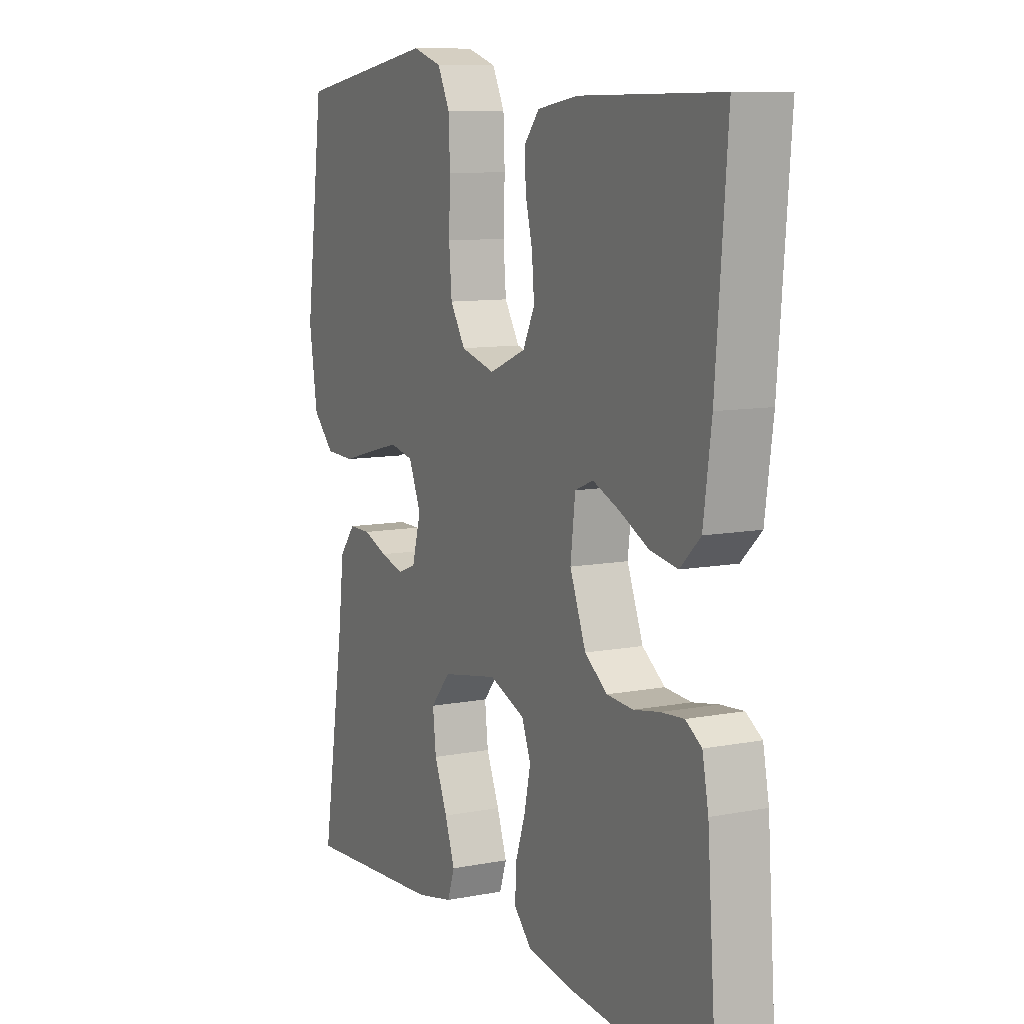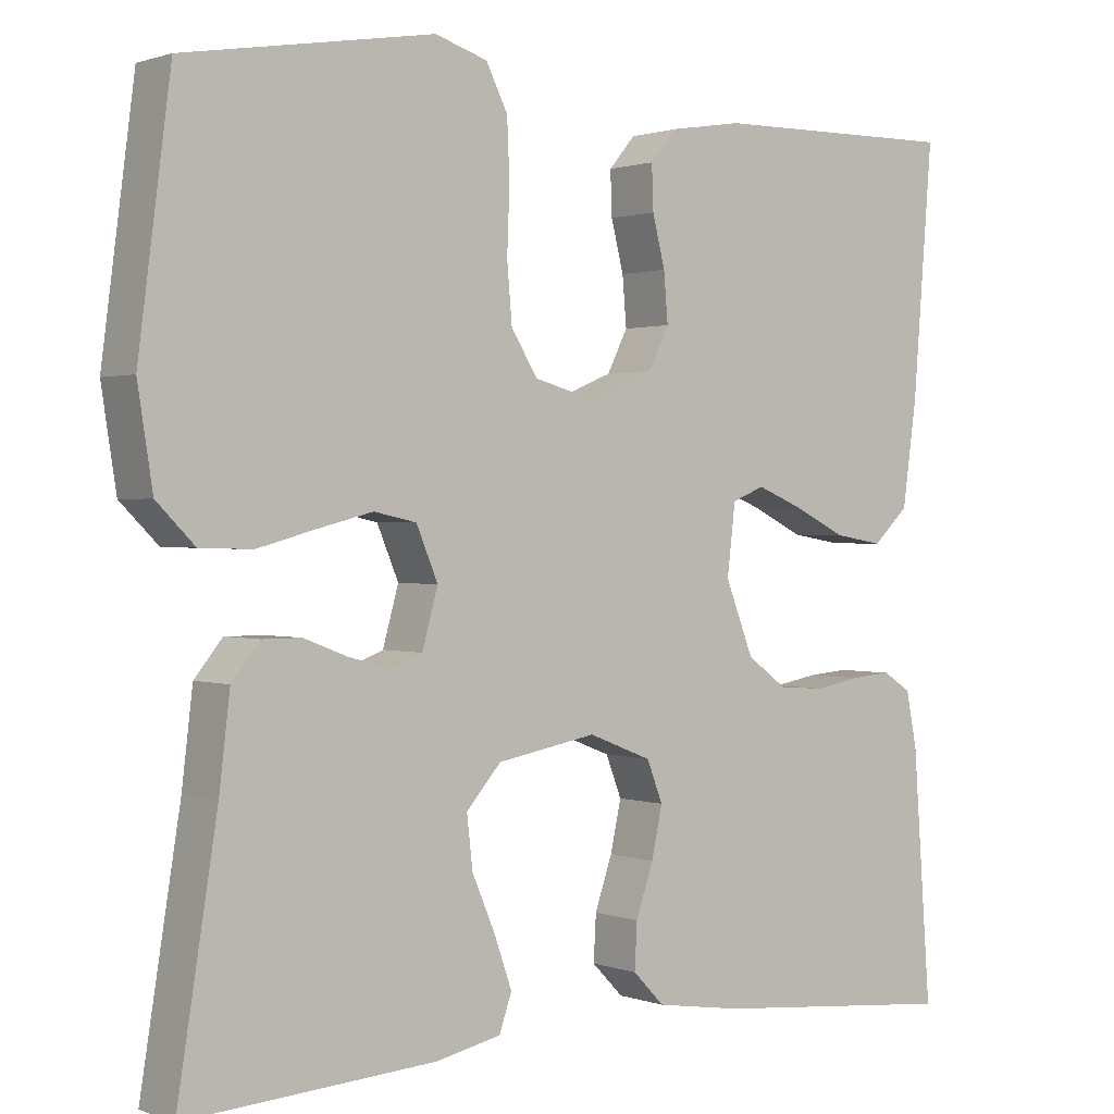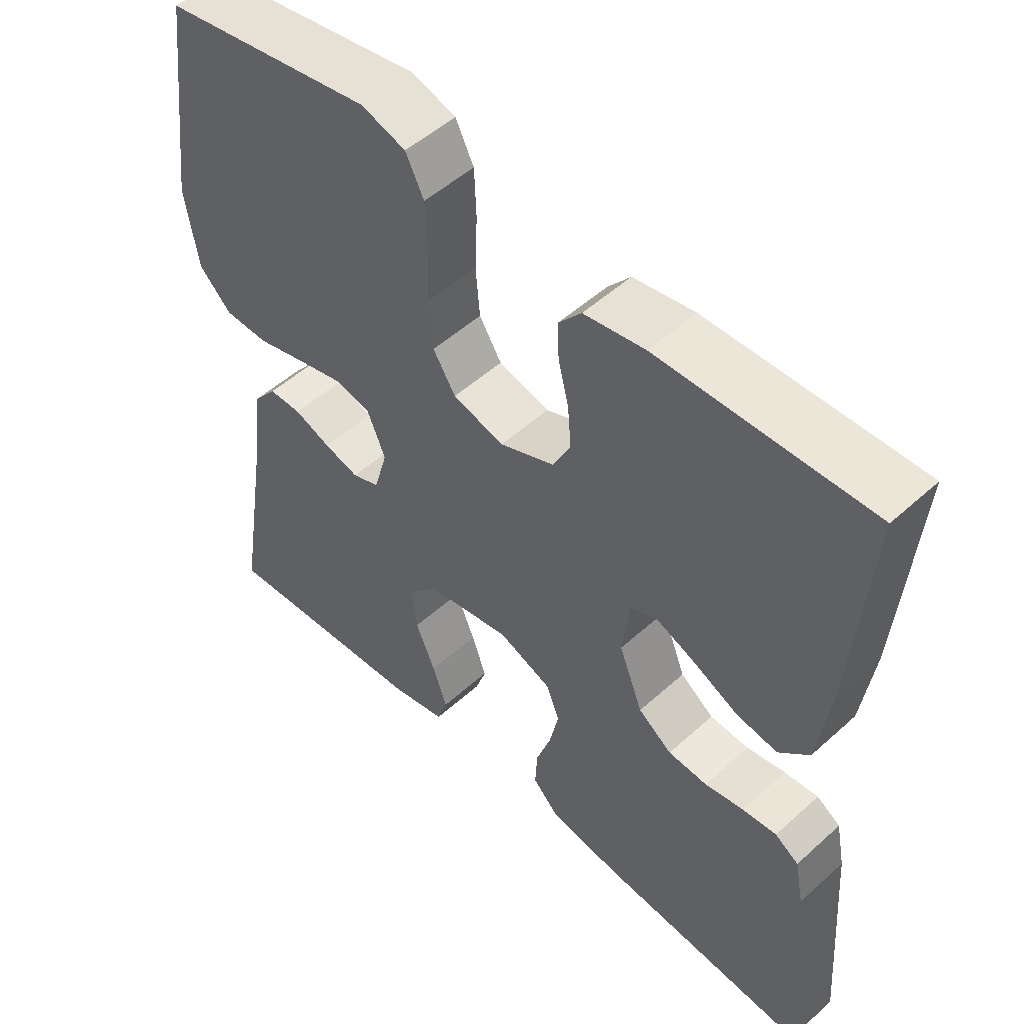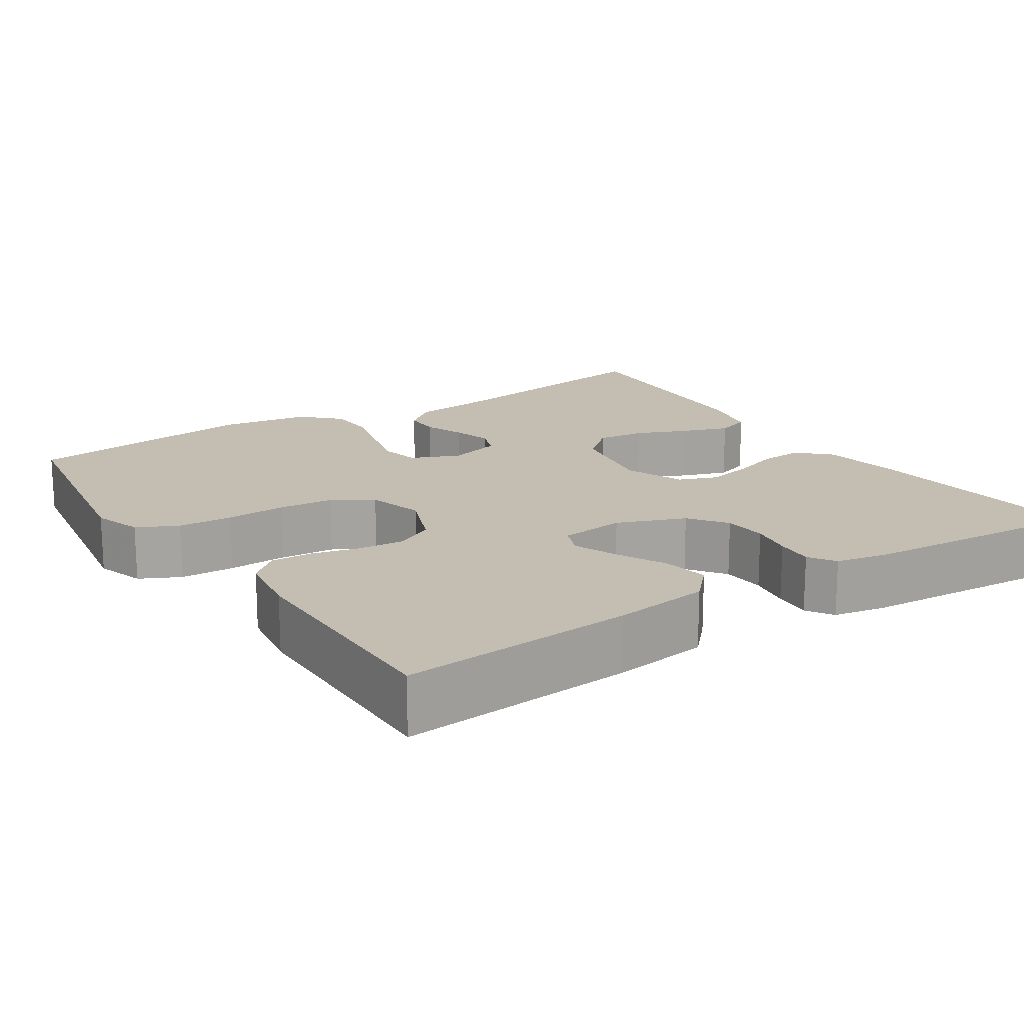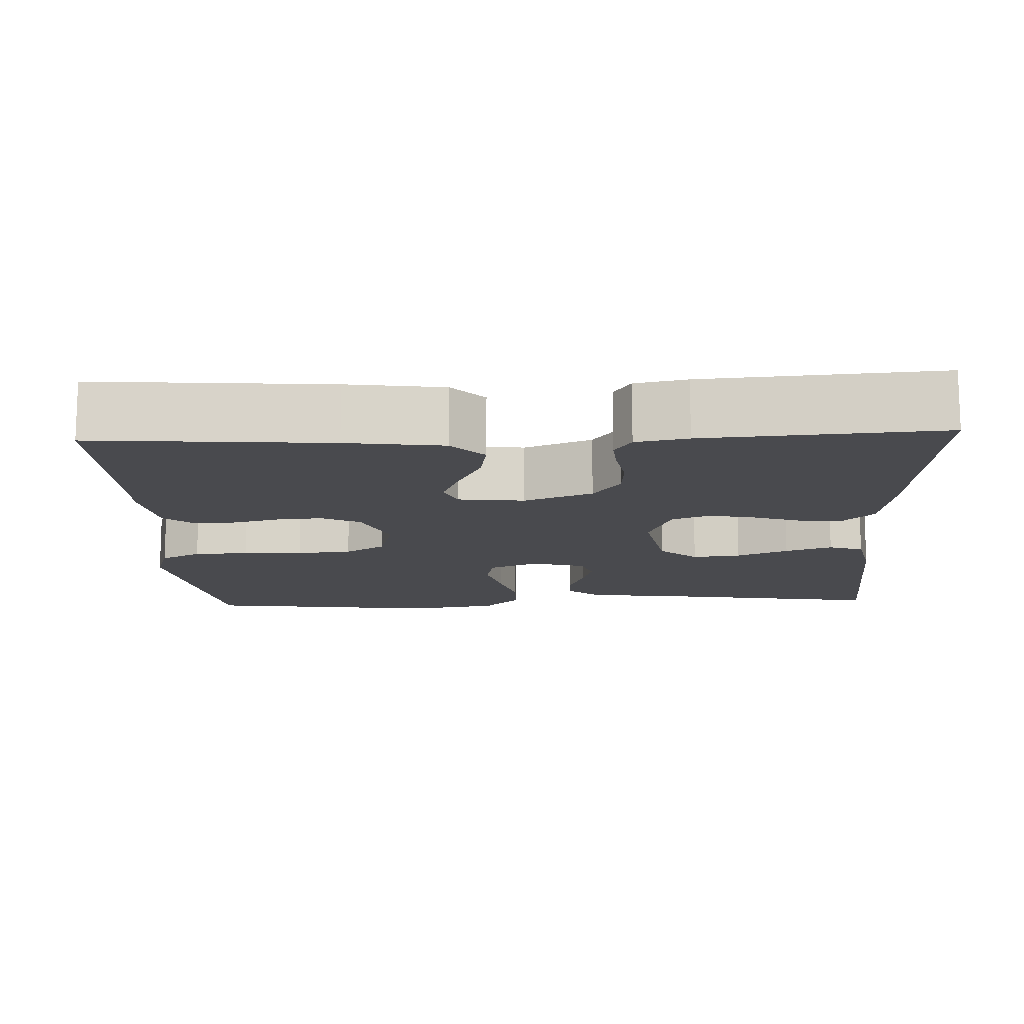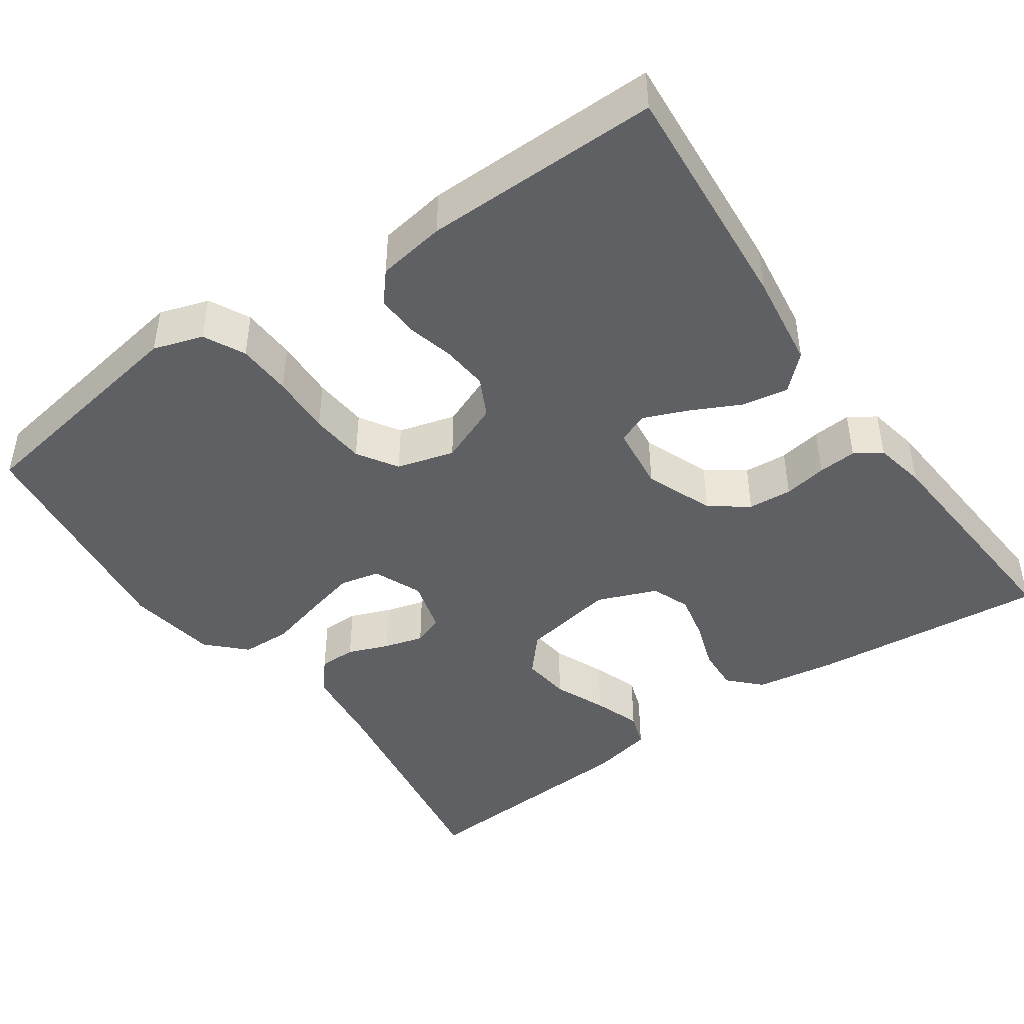
<metadata>
{"format":"obj","ext":"obj","renderer":"f3d","projection":"perspective","resolution":1024,"background":"white","views":[{"elev":9.6,"azim":63.3,"up":"+Z"},{"elev":1.0,"azim":-37.8,"up":"+Z"},{"elev":51.2,"azim":45.5,"up":"+Z"},{"elev":17.2,"azim":56.6,"up":"+Y"},{"elev":-13.4,"azim":92.5,"up":"+Y"},{"elev":-44.5,"azim":34.9,"up":"+Y"}]}
</metadata>
<code>
v 0.5 0.07 -0.5
v 0.2 0.07 -0.472
v 0.096 0.07 -0.456
v 0.058 0.07 -0.417
v 0.061 0.07 -0.362
v 0.082 0.07 -0.3
v 0.095 0.07 -0.24
v 0.076 0.07 -0.191
v 0 0.07 -0.161
v -0.12 0.07 -0.183
v -0.162 0.07 -0.231
v -0.155 0.07 -0.293
v -0.127 0.07 -0.359
v -0.106 0.07 -0.419
v -0.121 0.07 -0.463
v -0.2 0.07 -0.48
v -0.5 0.07 -0.5
v -0.452 0.07 -0.2
v -0.439 0.07 -0.091
v -0.405 0.07 -0.049
v -0.358 0.07 -0.049
v -0.306 0.07 -0.069
v -0.256 0.07 -0.083
v -0.217 0.07 -0.068
v -0.198 0.07 0
v -0.224 0.07 0.062
v -0.275 0.07 0.073
v -0.342 0.07 0.056
v -0.412 0.07 0.037
v -0.475 0.07 0.039
v -0.521 0.07 0.085
v -0.539 0.07 0.2
v -0.5 0.07 0.5
v -0.2 0.07 0.55
v -0.137 0.07 0.53
v -0.111 0.07 0.478
v -0.108 0.07 0.408
v -0.111 0.07 0.331
v -0.105 0.07 0.261
v -0.073 0.07 0.21
v 0 0.07 0.19
v 0.078 0.07 0.222
v 0.103 0.07 0.272
v 0.098 0.07 0.331
v 0.083 0.07 0.391
v 0.081 0.07 0.444
v 0.113 0.07 0.482
v 0.2 0.07 0.496
v 0.5 0.07 0.5
v 0.476 0.07 0.2
v 0.459 0.07 0.077
v 0.416 0.07 0.036
v 0.357 0.07 0.046
v 0.294 0.07 0.077
v 0.238 0.07 0.1
v 0.199 0.07 0.084
v 0.189 0.07 0
v 0.223 0.07 -0.087
v 0.271 0.07 -0.122
v 0.327 0.07 -0.126
v 0.382 0.07 -0.116
v 0.431 0.07 -0.112
v 0.465 0.07 -0.134
v 0.478 0.07 -0.2
v 0.5 0 -0.5
v 0.2 0 -0.472
v 0.096 0 -0.456
v 0.058 0 -0.417
v 0.061 0 -0.362
v 0.082 0 -0.3
v 0.095 0 -0.24
v 0.076 0 -0.191
v 0 0 -0.161
v -0.12 0 -0.183
v -0.162 0 -0.231
v -0.155 0 -0.293
v -0.127 0 -0.359
v -0.106 0 -0.419
v -0.121 0 -0.463
v -0.2 0 -0.48
v -0.5 0 -0.5
v -0.452 0 -0.2
v -0.439 0 -0.091
v -0.405 0 -0.049
v -0.358 0 -0.049
v -0.306 0 -0.069
v -0.256 0 -0.083
v -0.217 0 -0.068
v -0.198 0 0
v -0.224 0 0.062
v -0.275 0 0.073
v -0.342 0 0.056
v -0.412 0 0.037
v -0.475 0 0.039
v -0.521 0 0.085
v -0.539 0 0.2
v -0.5 0 0.5
v -0.2 0 0.55
v -0.137 0 0.53
v -0.111 0 0.478
v -0.108 0 0.408
v -0.111 0 0.331
v -0.105 0 0.261
v -0.073 0 0.21
v 0 0 0.19
v 0.078 0 0.222
v 0.103 0 0.272
v 0.098 0 0.331
v 0.083 0 0.391
v 0.081 0 0.444
v 0.113 0 0.482
v 0.2 0 0.496
v 0.5 0 0.5
v 0.476 0 0.2
v 0.459 0 0.077
v 0.416 0 0.036
v 0.357 0 0.046
v 0.294 0 0.077
v 0.238 0 0.1
v 0.199 0 0.084
v 0.189 0 0
v 0.223 0 -0.087
v 0.271 0 -0.122
v 0.327 0 -0.126
v 0.382 0 -0.116
v 0.431 0 -0.112
v 0.465 0 -0.134
v 0.478 0 -0.2
f 60 61 62 63
f 60 63 64 1
f 51 52 53 54
f 51 54 55
f 50 51 55
f 49 50 55 56
f 47 48 49 56
f 44 45 46 47
f 43 44 47 56
f 35 36 37 38
f 35 38 39
f 34 35 39
f 33 34 39
f 32 33 39 40
f 28 29 30 31
f 27 28 31 32
f 26 27 32 40
f 19 20 21 22
f 18 19 22 23
f 17 18 23 24
f 15 16 17 24
f 12 13 14 15
f 3 4 5 6
f 3 6 7
f 2 3 7
f 59 60 1 2
f 58 59 2 7
f 57 58 7 8
f 42 43 56 57
f 41 42 57 8
f 25 26 40 41
f 25 41 8 9
f 24 25 9 10
f 12 15 24
f 11 12 24
f 10 11 24
f 127 126 125 124
f 65 128 127 124
f 118 117 116 115
f 119 118 115
f 119 115 114
f 120 119 114 113
f 120 113 112 111
f 111 110 109 108
f 120 111 108 107
f 102 101 100 99
f 103 102 99
f 103 99 98
f 103 98 97
f 104 103 97 96
f 95 94 93 92
f 96 95 92 91
f 104 96 91 90
f 86 85 84 83
f 87 86 83 82
f 88 87 82 81
f 88 81 80 79
f 79 78 77 76
f 70 69 68 67
f 71 70 67
f 71 67 66
f 66 65 124 123
f 71 66 123 122
f 72 71 122 121
f 121 120 107 106
f 72 121 106 105
f 105 104 90 89
f 73 72 105 89
f 74 73 89 88
f 88 79 76
f 88 76 75
f 88 75 74
f 1 65 66 2
f 2 66 67 3
f 3 67 68 4
f 4 68 69 5
f 5 69 70 6
f 6 70 71 7
f 7 71 72 8
f 8 72 73 9
f 9 73 74 10
f 10 74 75 11
f 11 75 76 12
f 12 76 77 13
f 13 77 78 14
f 14 78 79 15
f 15 79 80 16
f 16 80 81 17
f 17 81 82 18
f 18 82 83 19
f 19 83 84 20
f 20 84 85 21
f 21 85 86 22
f 22 86 87 23
f 23 87 88 24
f 24 88 89 25
f 25 89 90 26
f 26 90 91 27
f 27 91 92 28
f 28 92 93 29
f 29 93 94 30
f 30 94 95 31
f 31 95 96 32
f 32 96 97 33
f 33 97 98 34
f 34 98 99 35
f 35 99 100 36
f 36 100 101 37
f 37 101 102 38
f 38 102 103 39
f 39 103 104 40
f 40 104 105 41
f 41 105 106 42
f 42 106 107 43
f 43 107 108 44
f 44 108 109 45
f 45 109 110 46
f 46 110 111 47
f 47 111 112 48
f 48 112 113 49
f 49 113 114 50
f 50 114 115 51
f 51 115 116 52
f 52 116 117 53
f 53 117 118 54
f 54 118 119 55
f 55 119 120 56
f 56 120 121 57
f 57 121 122 58
f 58 122 123 59
f 59 123 124 60
f 60 124 125 61
f 61 125 126 62
f 62 126 127 63
f 63 127 128 64
f 64 128 65 1

</code>
